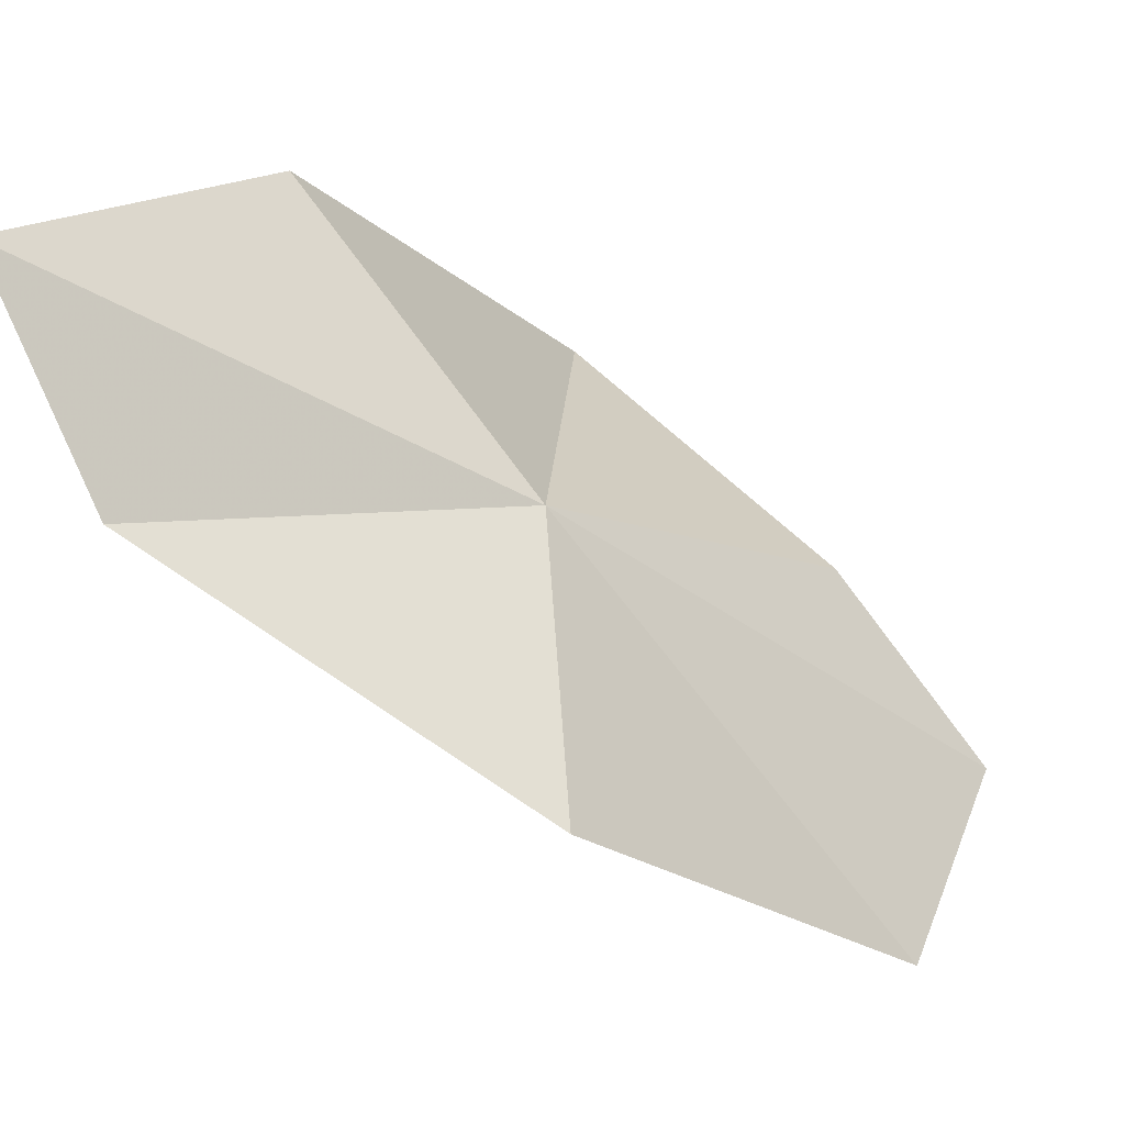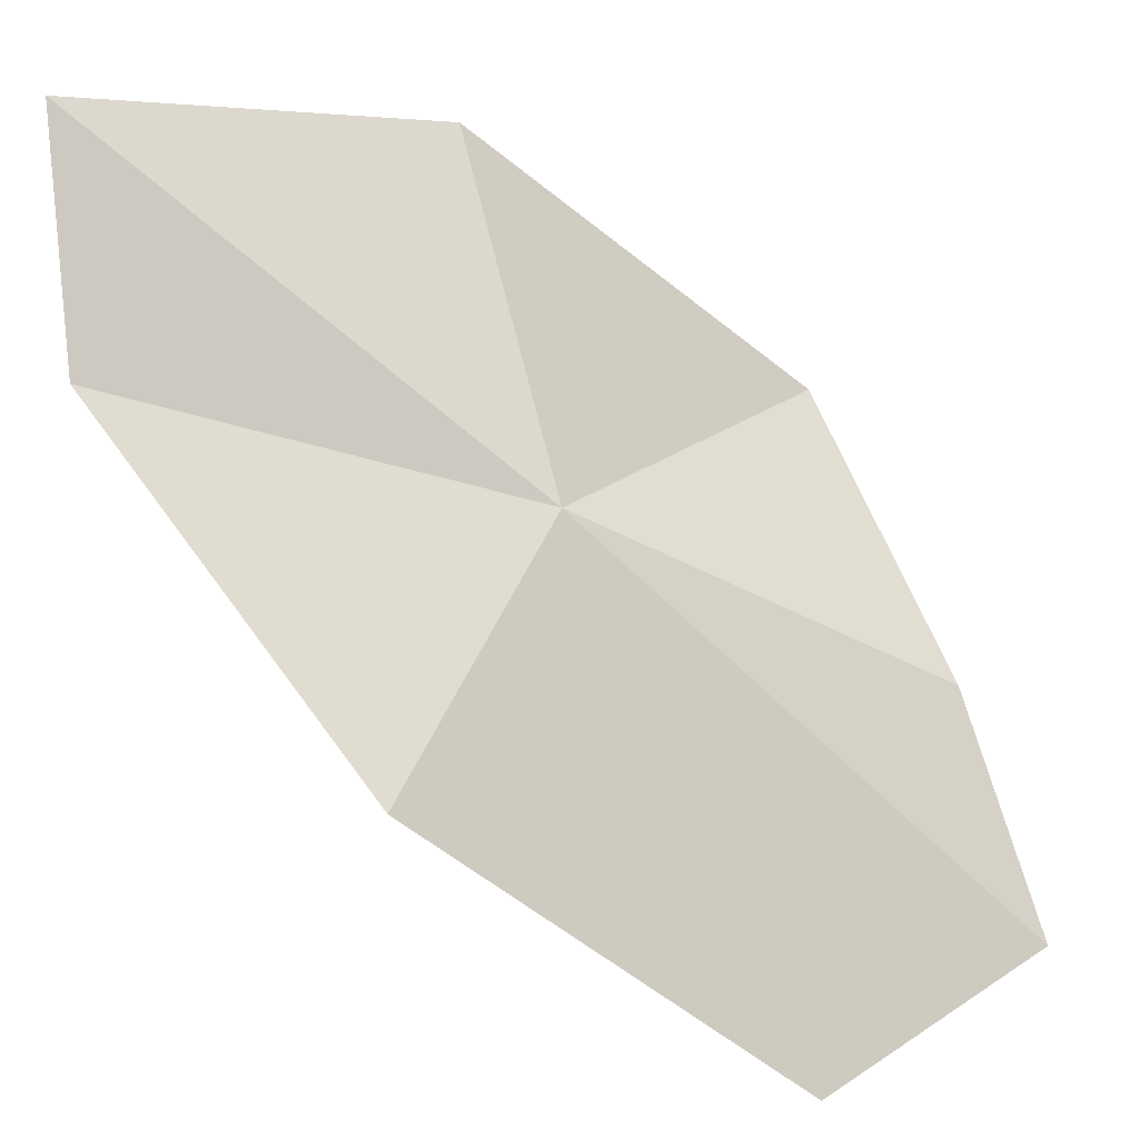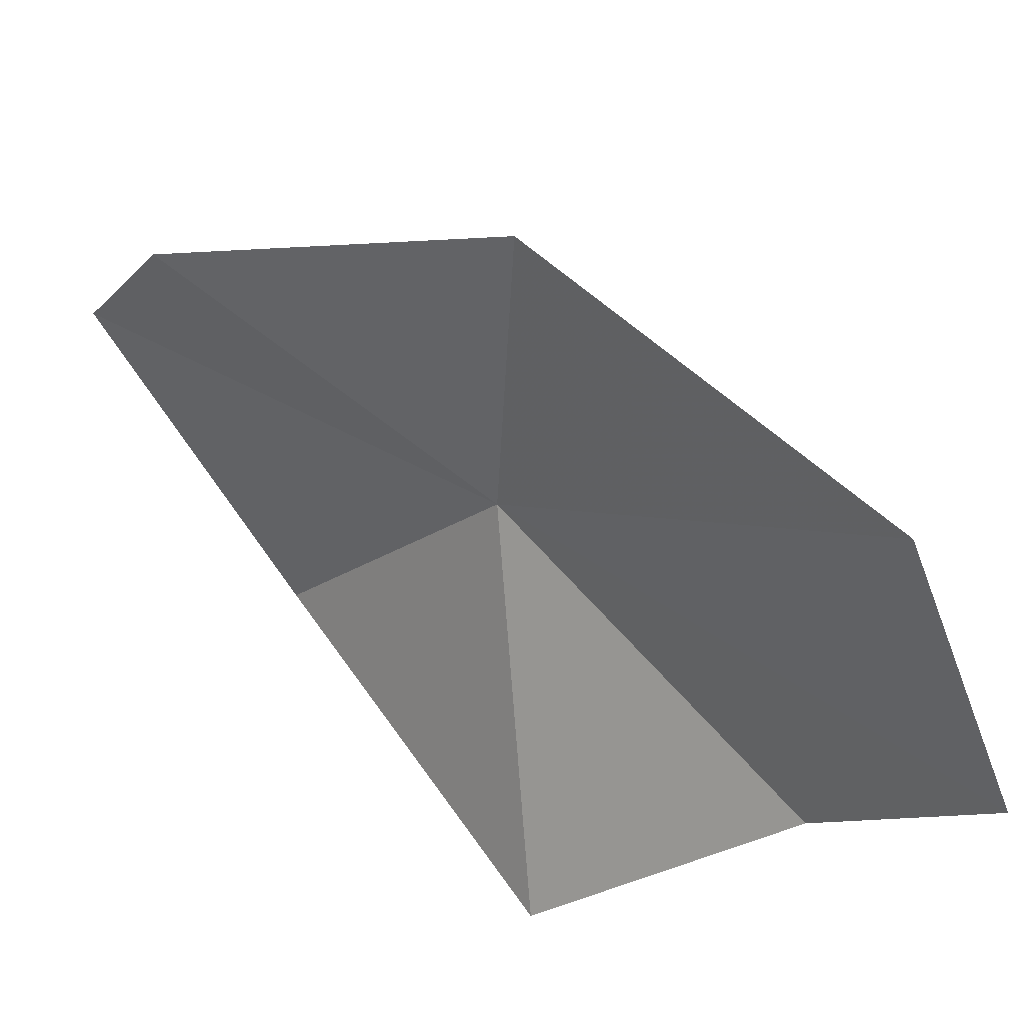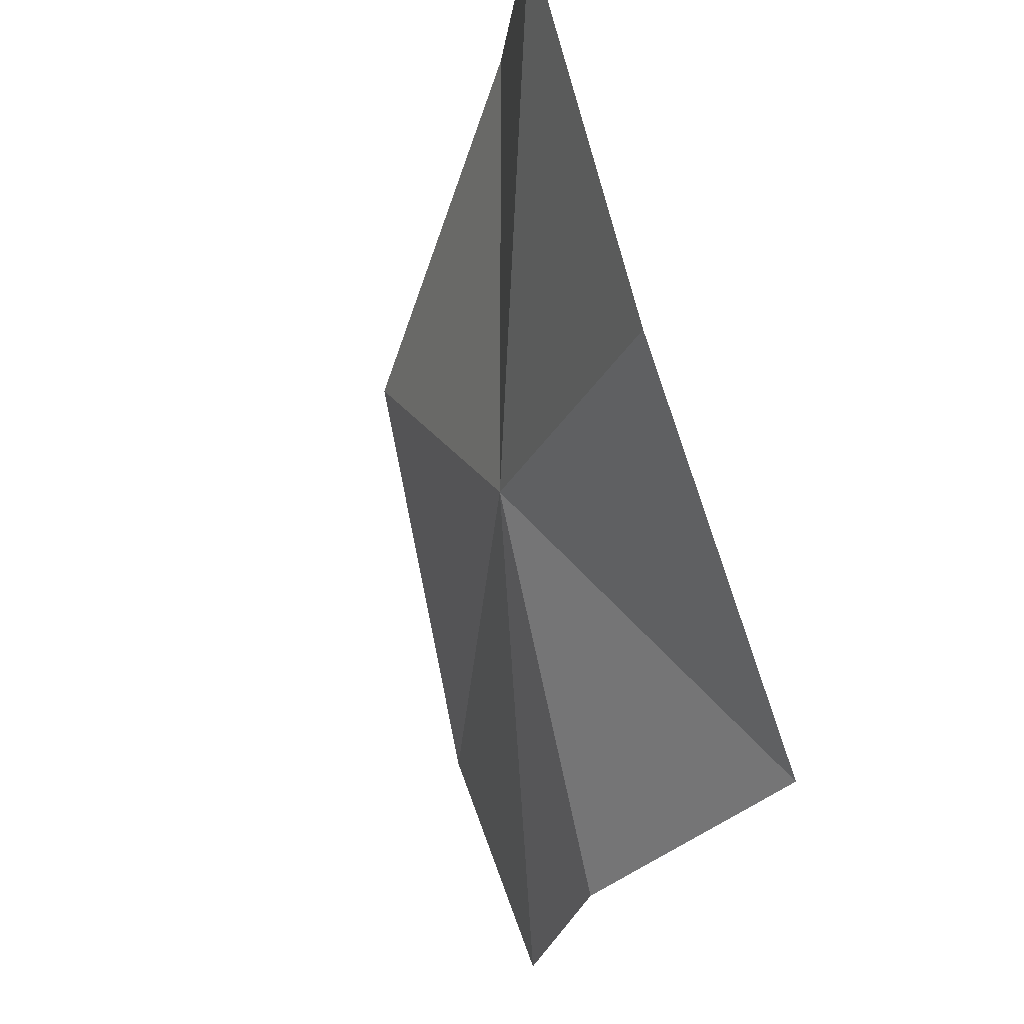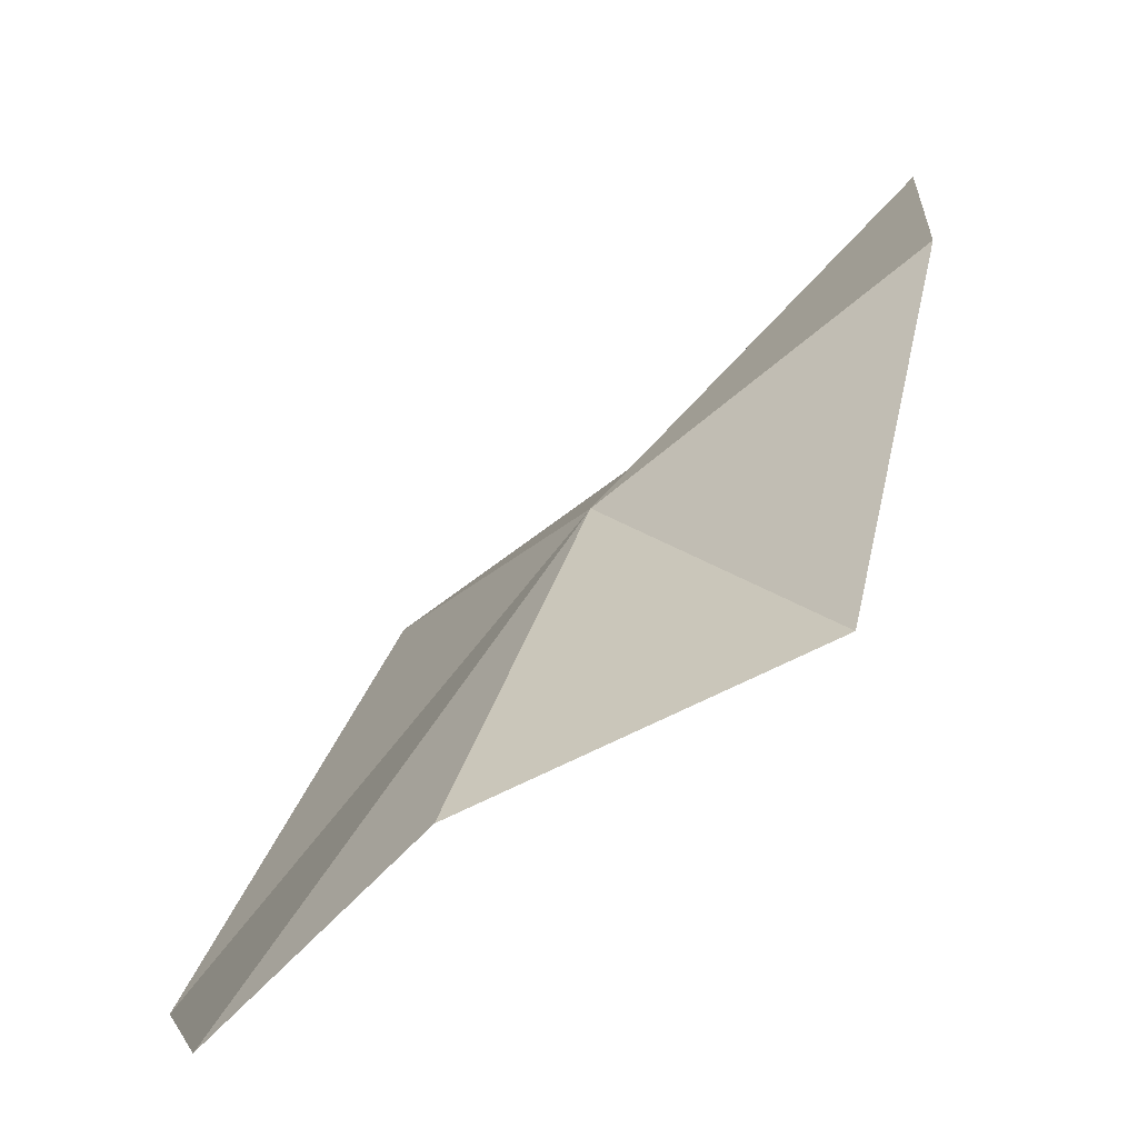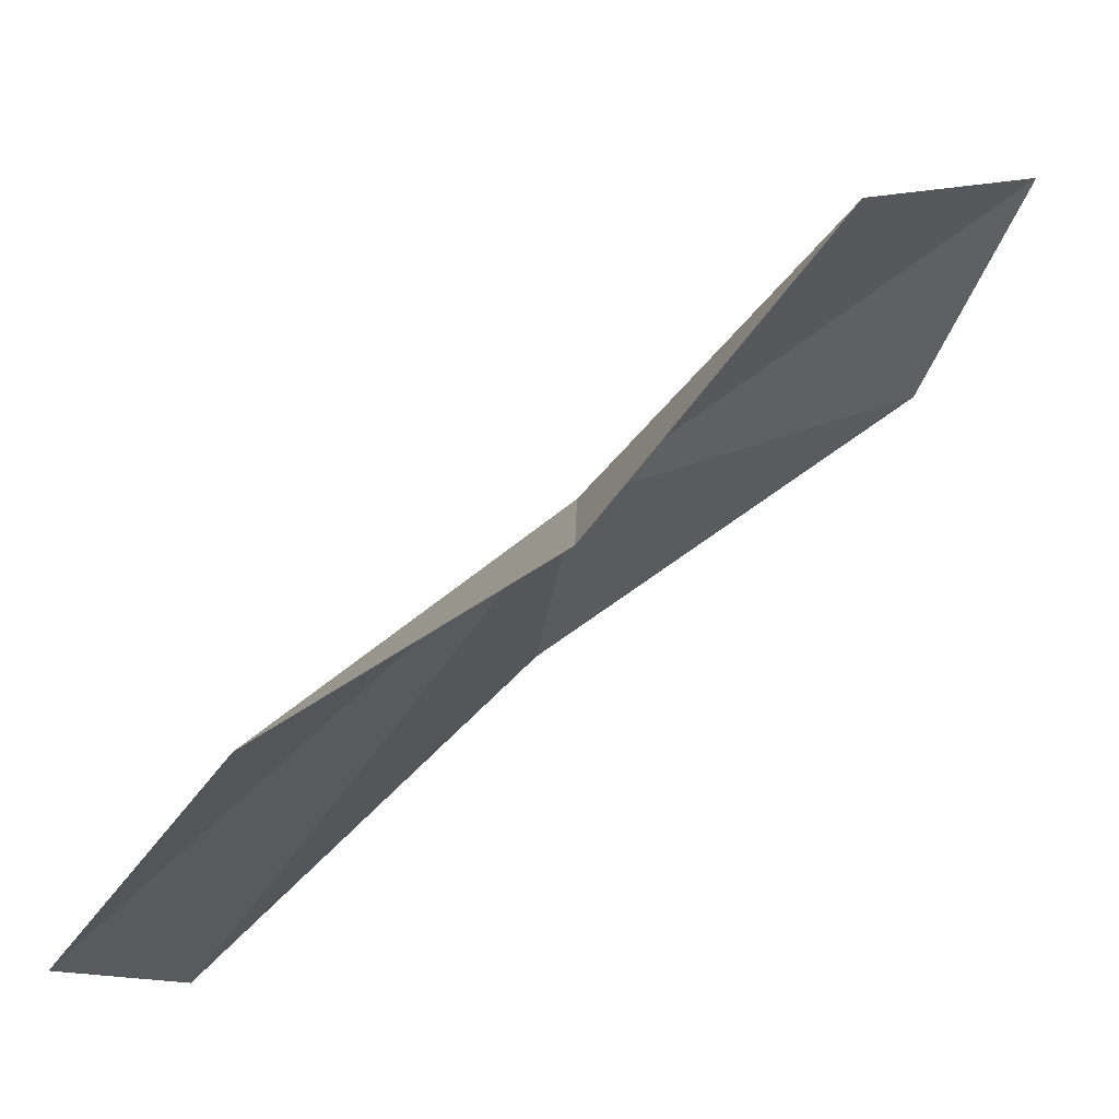
<metadata>
{"format":"obj","ext":"obj","renderer":"f3d","projection":"perspective","resolution":1024,"background":"white","views":[{"elev":34.8,"azim":-135.1,"up":"+Z"},{"elev":35.3,"azim":-103.3,"up":"+Z"},{"elev":-69.3,"azim":-134.2,"up":"+Z"},{"elev":-19.1,"azim":32.2,"up":"+Y"},{"elev":1.7,"azim":13.3,"up":"+Z"},{"elev":-6.1,"azim":41.7,"up":"+Z"}]}
</metadata>
<code>
v -38.49 13.67 3.924
v -38 16 4.688
v -39.82 14.82 3.238
v -39.73 11.31 1.566
v -38.7 11.53 2.574
v -36.91 11.86 3.414
v -36.79 13.82 5.252
v -37.13 15.92 5.796
v -40.41 12.78 1.439
f 1 2 3
f 1 4 5
f 1 6 7
f 1 7 8
f 1 9 4
f 1 3 9
f 1 8 2
f 1 5 6

</code>
